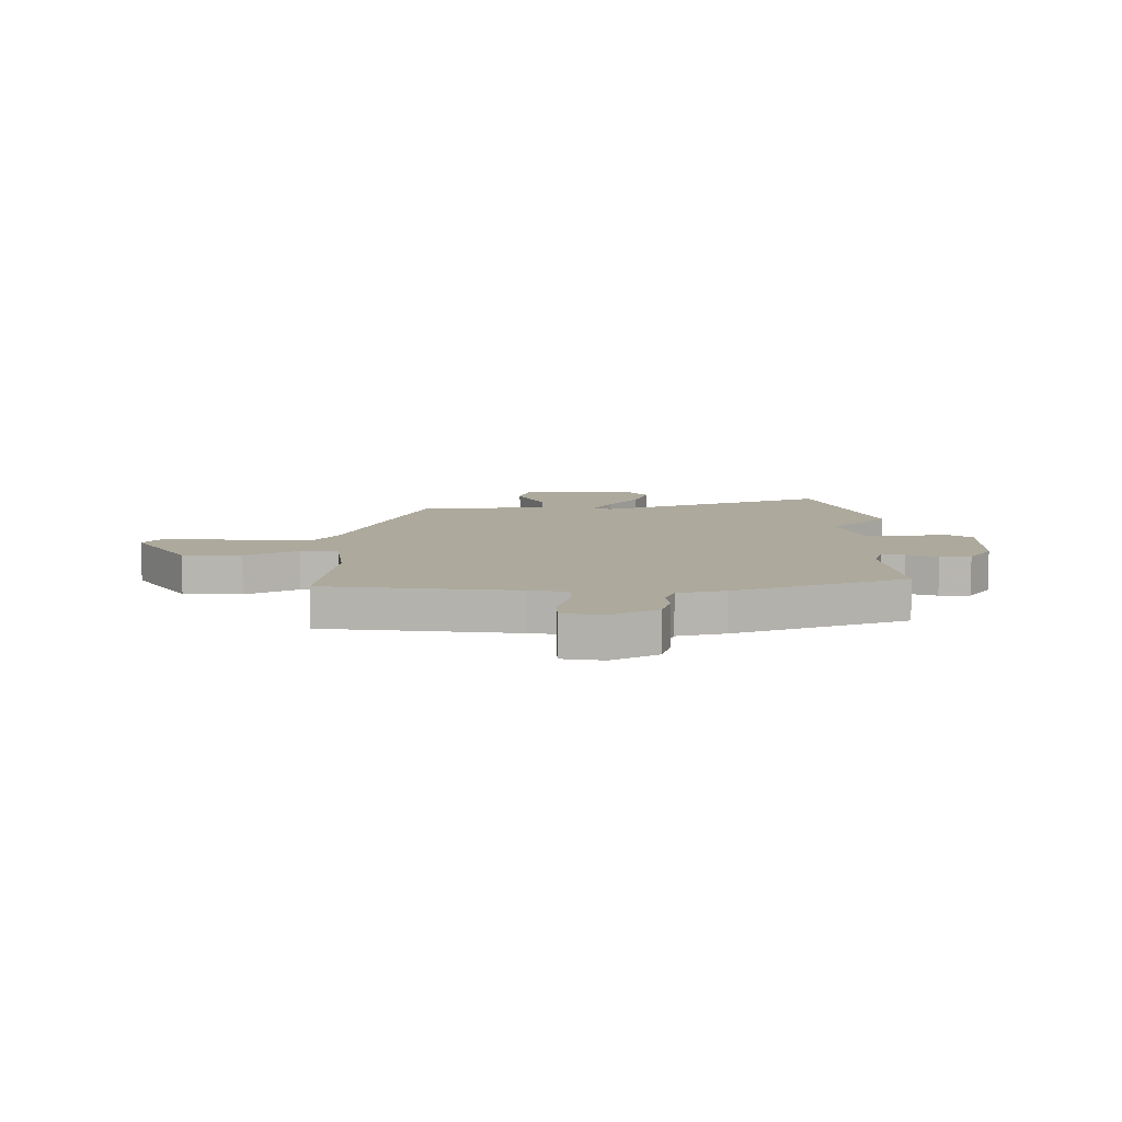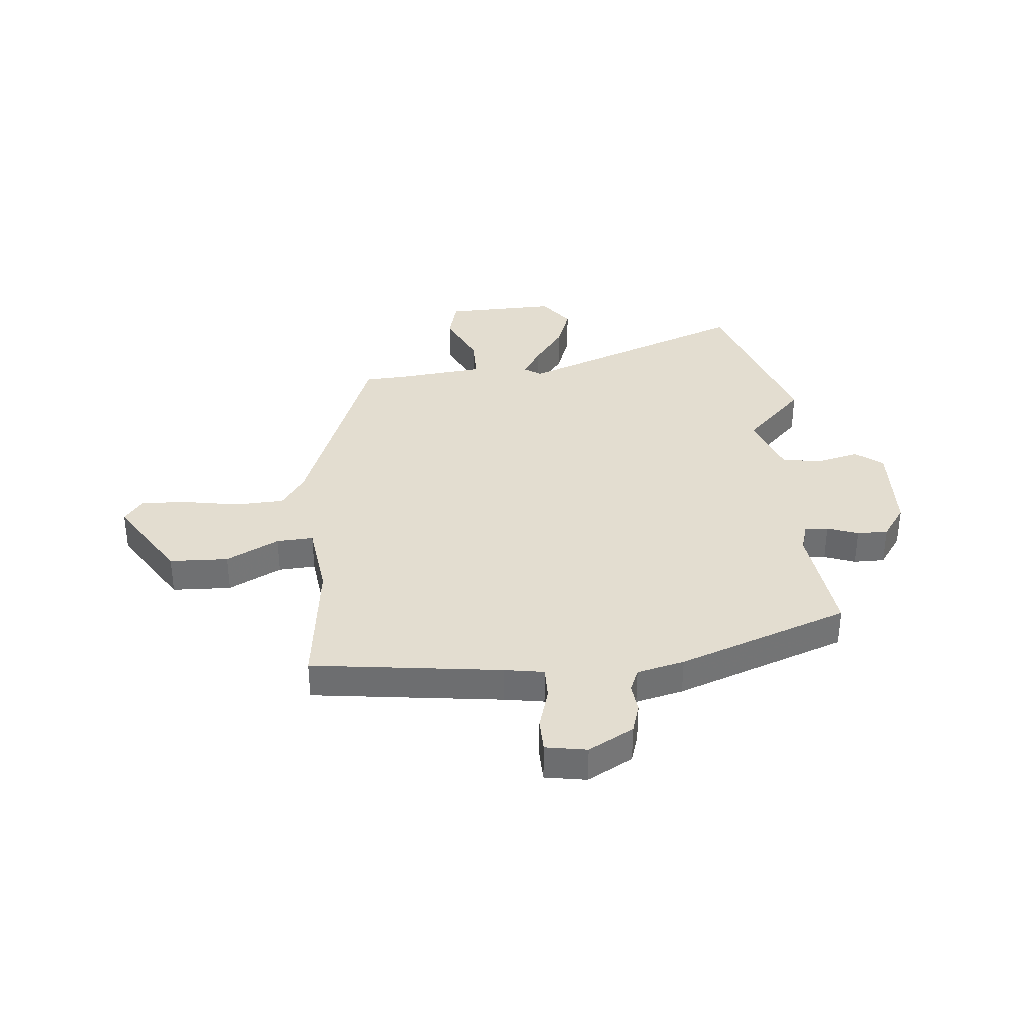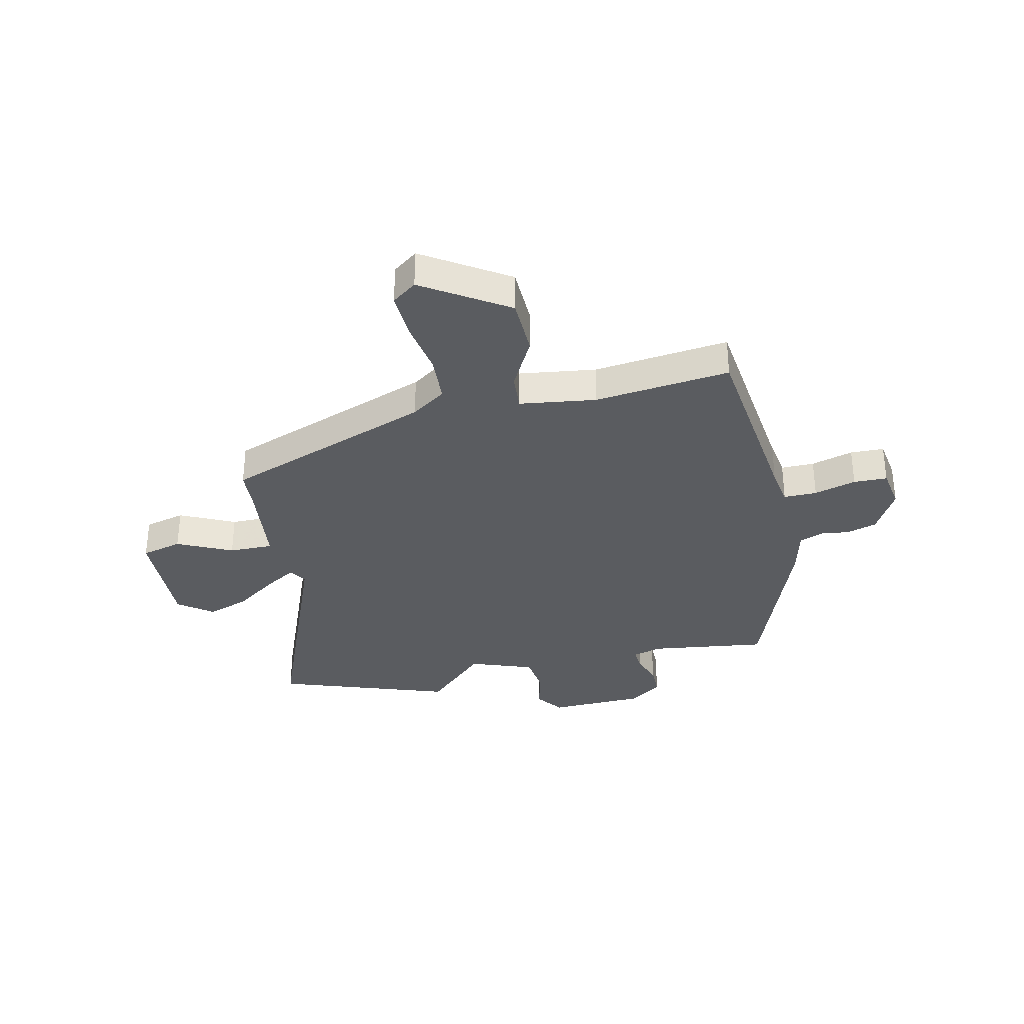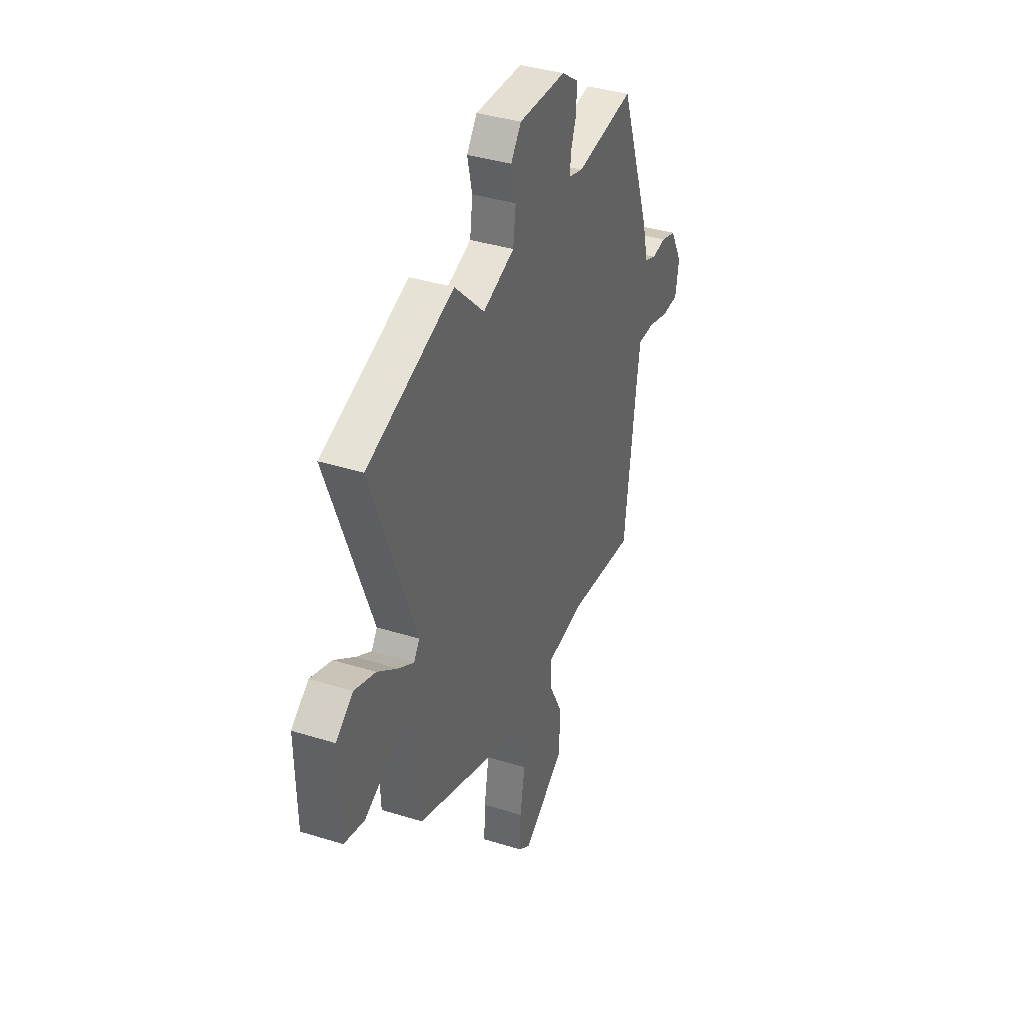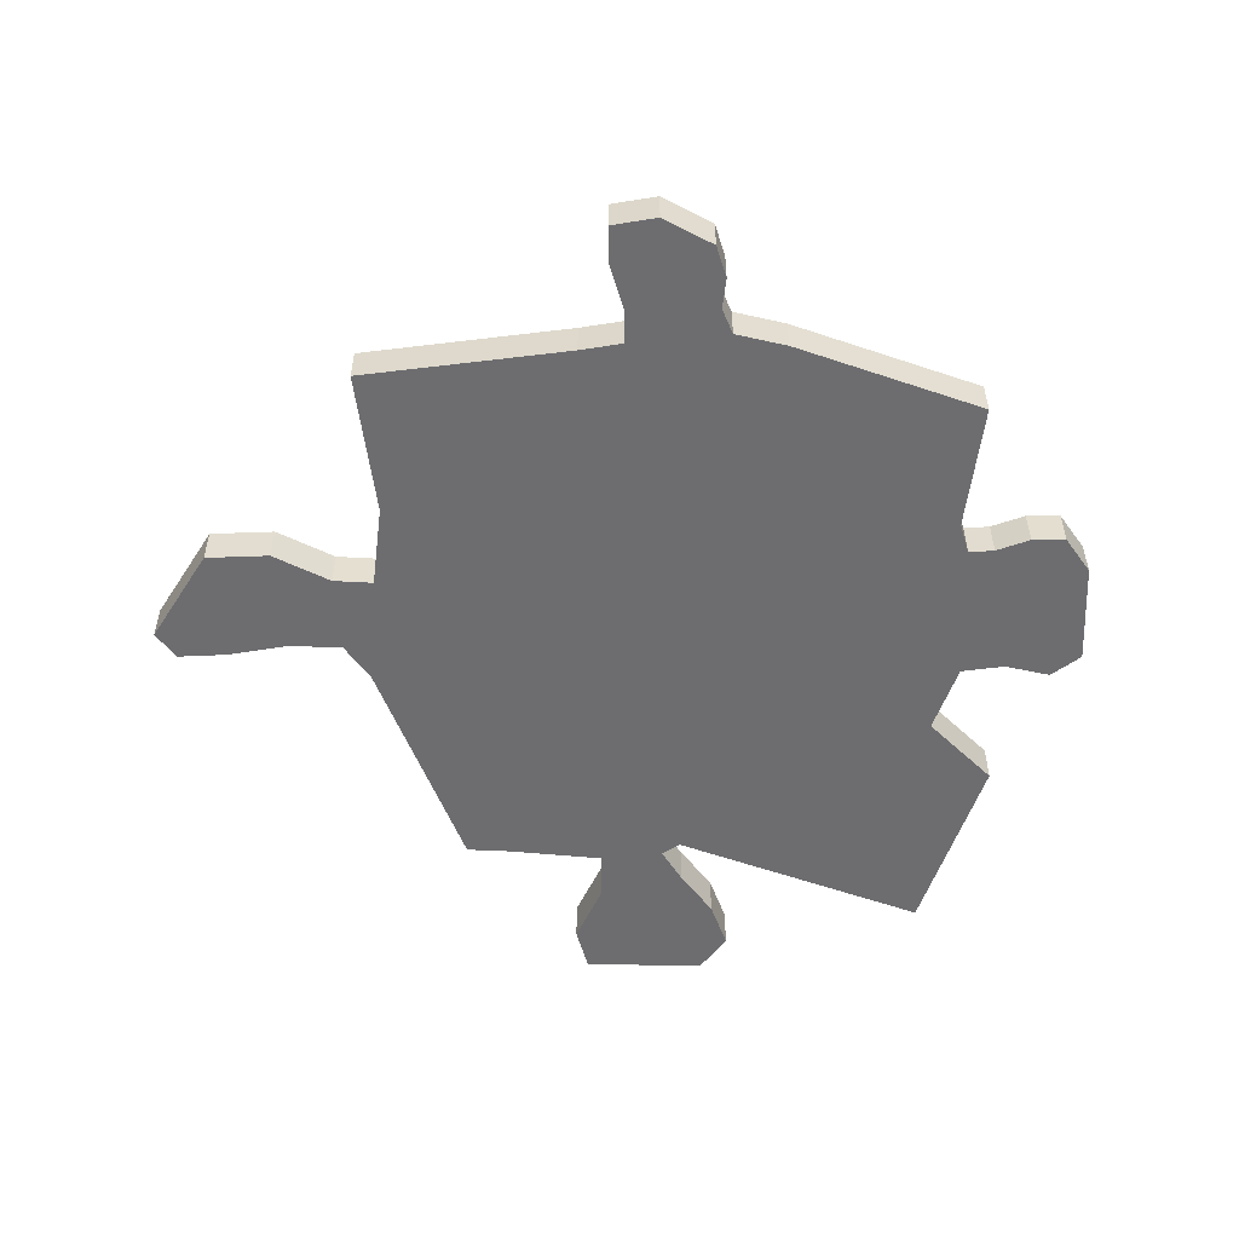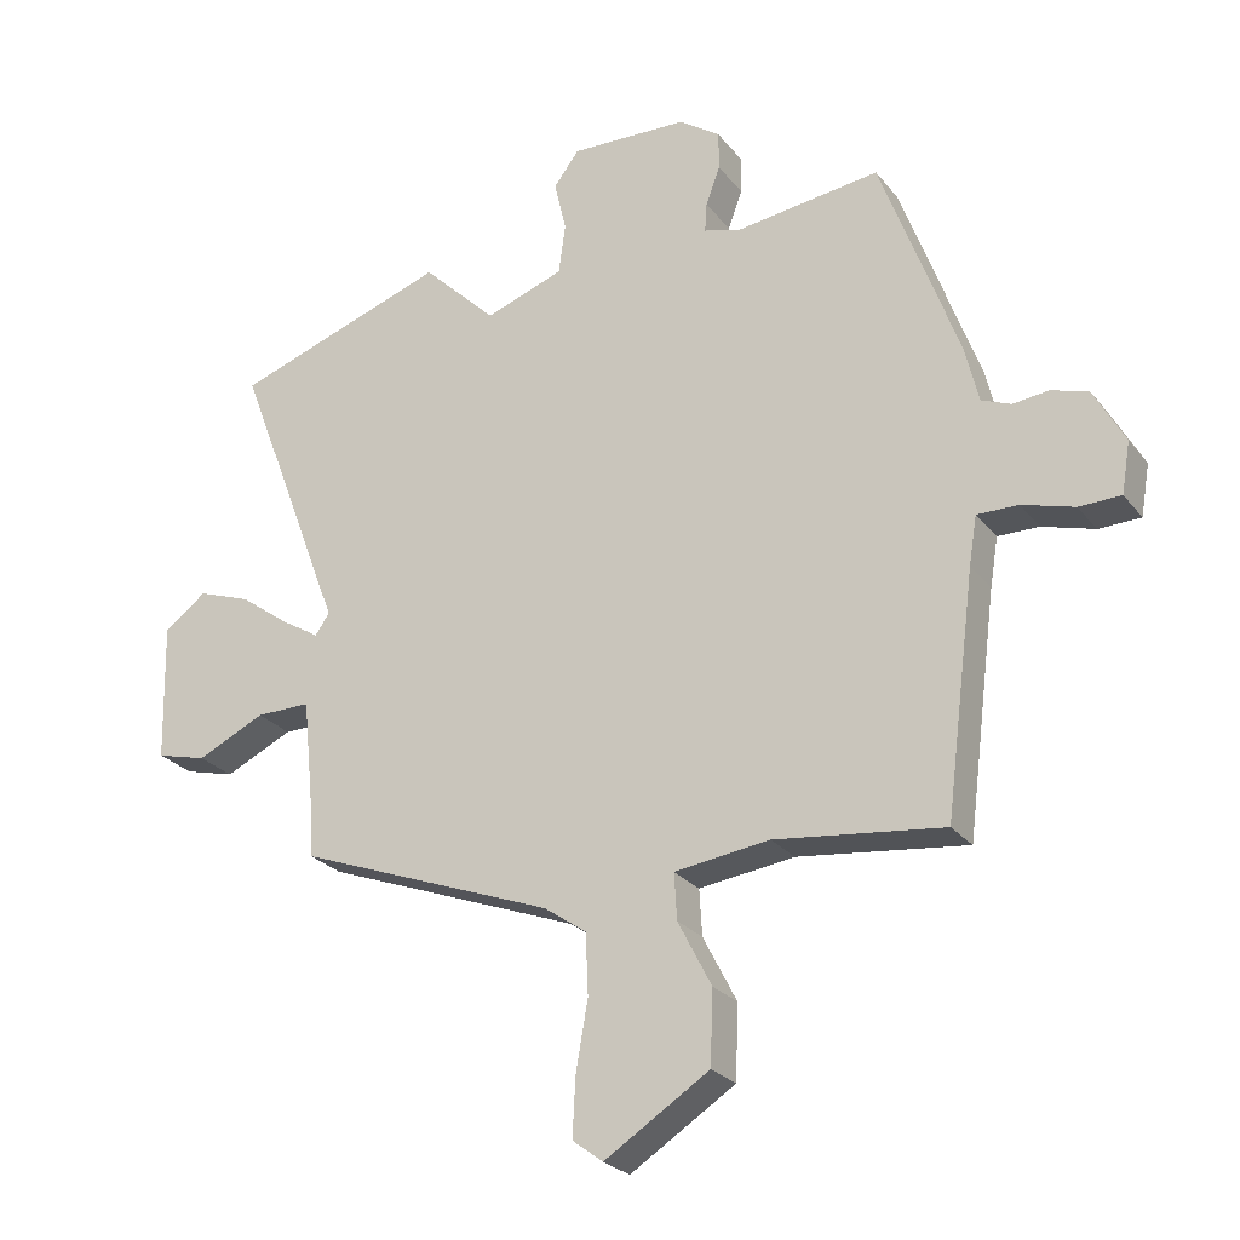
<metadata>
{"format":"obj","ext":"obj","renderer":"f3d","projection":"perspective","resolution":1024,"background":"white","views":[{"elev":8.8,"azim":-90.7,"up":"+Y"},{"elev":35.5,"azim":-95.3,"up":"+Y"},{"elev":-33.6,"azim":-167.9,"up":"+Y"},{"elev":37.9,"azim":111.7,"up":"+Z"},{"elev":-54.1,"azim":-89.9,"up":"+Y"},{"elev":-25.6,"azim":-150.8,"up":"+Z"}]}
</metadata>
<code>
v -0.434 0.07 0.503
v -0.218 0.07 0.476
v -0.165 0.07 0.492
v -0.168 0.07 0.535
v -0.189 0.07 0.592
v -0.189 0.07 0.649
v -0.128 0.07 0.692
v 0.047 0.07 0.699
v 0.085 0.07 0.649
v 0.067 0.07 0.572
v 0.077 0.07 0.498
v 0.194 0.07 0.457
v 0.304 0.07 0.566
v 0.623 0.07 0.459
v 0.46 0.07 0.032
v 0.481 0.07 0.001
v 0.538 0.07 0.036
v 0.613 0.07 0.091
v 0.691 0.07 0.119
v 0.754 0.07 0.073
v 0.749 0.07 -0.133
v 0.674 0.07 -0.153
v 0.573 0.07 -0.106
v 0.492 0.07 -0.106
v 0.475 0.07 -0.27
v 0.471 0.07 -0.344
v 0.089 0.07 -0.49
v 0.026 0.07 -0.534
v 0.022 0.07 -0.624
v 0.04 0.07 -0.727
v 0.044 0.07 -0.812
v -0.001 0.07 -0.846
v -0.156 0.07 -0.748
v -0.16 0.07 -0.64
v -0.11 0.07 -0.543
v -0.106 0.07 -0.475
v -0.247 0.07 -0.457
v -0.496 0.07 -0.488
v -0.541 0.07 -0.137
v -0.553 0.07 -0.065
v -0.614 0.07 -0.066
v -0.691 0.07 -0.089
v -0.753 0.07 -0.088
v -0.766 0.07 -0.012
v -0.72 0.07 0.072
v -0.665 0.07 0.089
v -0.612 0.07 0.083
v -0.569 0.07 0.101
v -0.548 0.07 0.188
v -0.434 0 0.503
v -0.218 0 0.476
v -0.165 0 0.492
v -0.168 0 0.535
v -0.189 0 0.592
v -0.189 0 0.649
v -0.128 0 0.692
v 0.047 0 0.699
v 0.085 0 0.649
v 0.067 0 0.572
v 0.077 0 0.498
v 0.194 0 0.457
v 0.304 0 0.566
v 0.623 0 0.459
v 0.46 0 0.032
v 0.481 0 0.001
v 0.538 0 0.036
v 0.613 0 0.091
v 0.691 0 0.119
v 0.754 0 0.073
v 0.749 0 -0.133
v 0.674 0 -0.153
v 0.573 0 -0.106
v 0.492 0 -0.106
v 0.475 0 -0.27
v 0.471 0 -0.344
v 0.089 0 -0.49
v 0.026 0 -0.534
v 0.022 0 -0.624
v 0.04 0 -0.727
v 0.044 0 -0.812
v -0.001 0 -0.846
v -0.156 0 -0.748
v -0.16 0 -0.64
v -0.11 0 -0.543
v -0.106 0 -0.475
v -0.247 0 -0.457
v -0.496 0 -0.488
v -0.541 0 -0.137
v -0.553 0 -0.065
v -0.614 0 -0.066
v -0.691 0 -0.089
v -0.753 0 -0.088
v -0.766 0 -0.012
v -0.72 0 0.072
v -0.665 0 0.089
v -0.612 0 0.083
v -0.569 0 0.101
v -0.548 0 0.188
f 48 49 1 2
f 44 45 46 47
f 44 47 48
f 41 42 43 44
f 40 41 44 48
f 39 40 48 2
f 37 38 39 2
f 32 33 34 35
f 32 35 36
f 29 30 31 32
f 28 29 32 36
f 27 28 36
f 25 26 27 36
f 24 25 36 37
f 20 21 22 23
f 20 23 24
f 17 18 19 20
f 16 17 20 24
f 15 16 24 37
f 12 13 14 15
f 11 12 15 37
f 7 8 9 10
f 4 5 6 7
f 3 4 7 10
f 11 37 2 3
f 3 10 11
f 51 50 98 97
f 96 95 94 93
f 97 96 93
f 93 92 91 90
f 97 93 90 89
f 51 97 89 88
f 51 88 87 86
f 84 83 82 81
f 85 84 81
f 81 80 79 78
f 85 81 78 77
f 85 77 76
f 85 76 75 74
f 86 85 74 73
f 72 71 70 69
f 73 72 69
f 69 68 67 66
f 73 69 66 65
f 86 73 65 64
f 64 63 62 61
f 86 64 61 60
f 59 58 57 56
f 56 55 54 53
f 59 56 53 52
f 52 51 86 60
f 60 59 52
f 1 50 51 2
f 2 51 52 3
f 3 52 53 4
f 4 53 54 5
f 5 54 55 6
f 6 55 56 7
f 7 56 57 8
f 8 57 58 9
f 9 58 59 10
f 10 59 60 11
f 11 60 61 12
f 12 61 62 13
f 13 62 63 14
f 14 63 64 15
f 15 64 65 16
f 16 65 66 17
f 17 66 67 18
f 18 67 68 19
f 19 68 69 20
f 20 69 70 21
f 21 70 71 22
f 22 71 72 23
f 23 72 73 24
f 24 73 74 25
f 25 74 75 26
f 26 75 76 27
f 27 76 77 28
f 28 77 78 29
f 29 78 79 30
f 30 79 80 31
f 31 80 81 32
f 32 81 82 33
f 33 82 83 34
f 34 83 84 35
f 35 84 85 36
f 36 85 86 37
f 37 86 87 38
f 38 87 88 39
f 39 88 89 40
f 40 89 90 41
f 41 90 91 42
f 42 91 92 43
f 43 92 93 44
f 44 93 94 45
f 45 94 95 46
f 46 95 96 47
f 47 96 97 48
f 48 97 98 49
f 49 98 50 1

</code>
